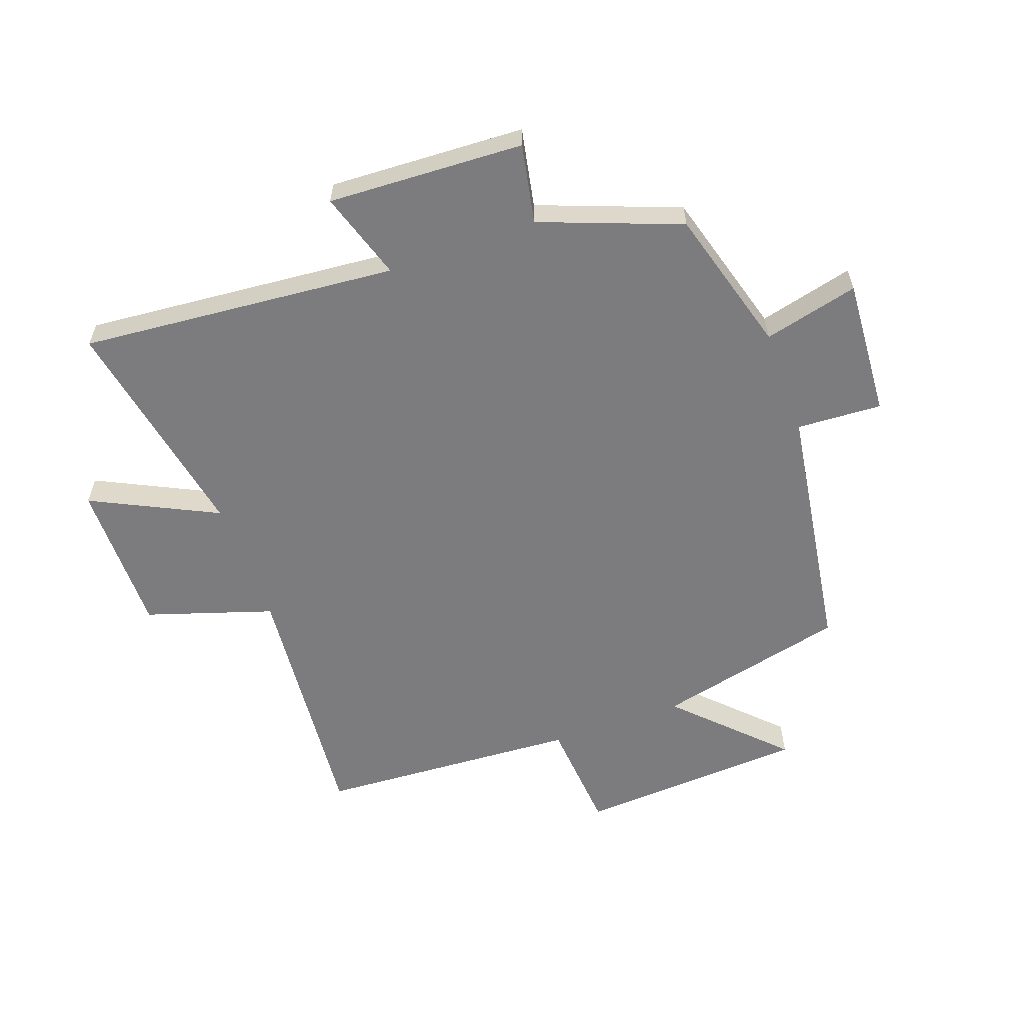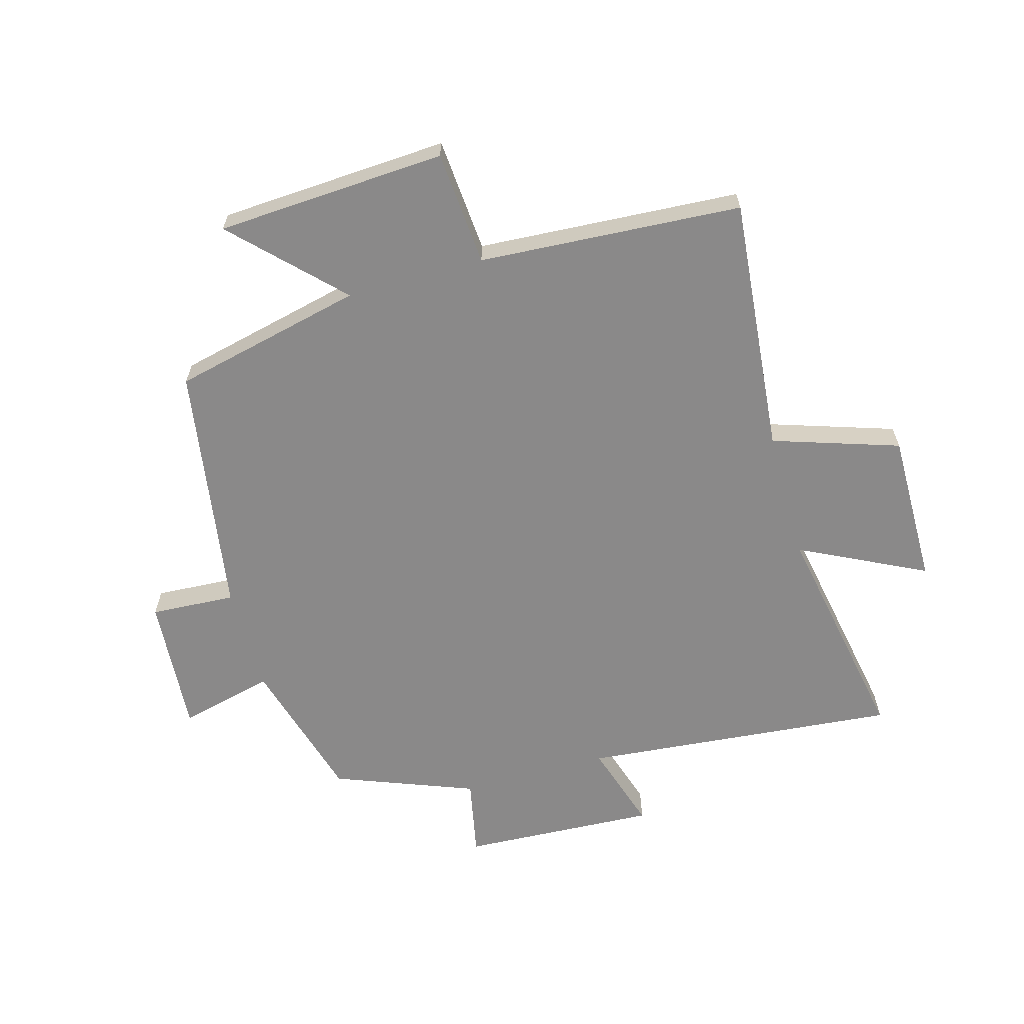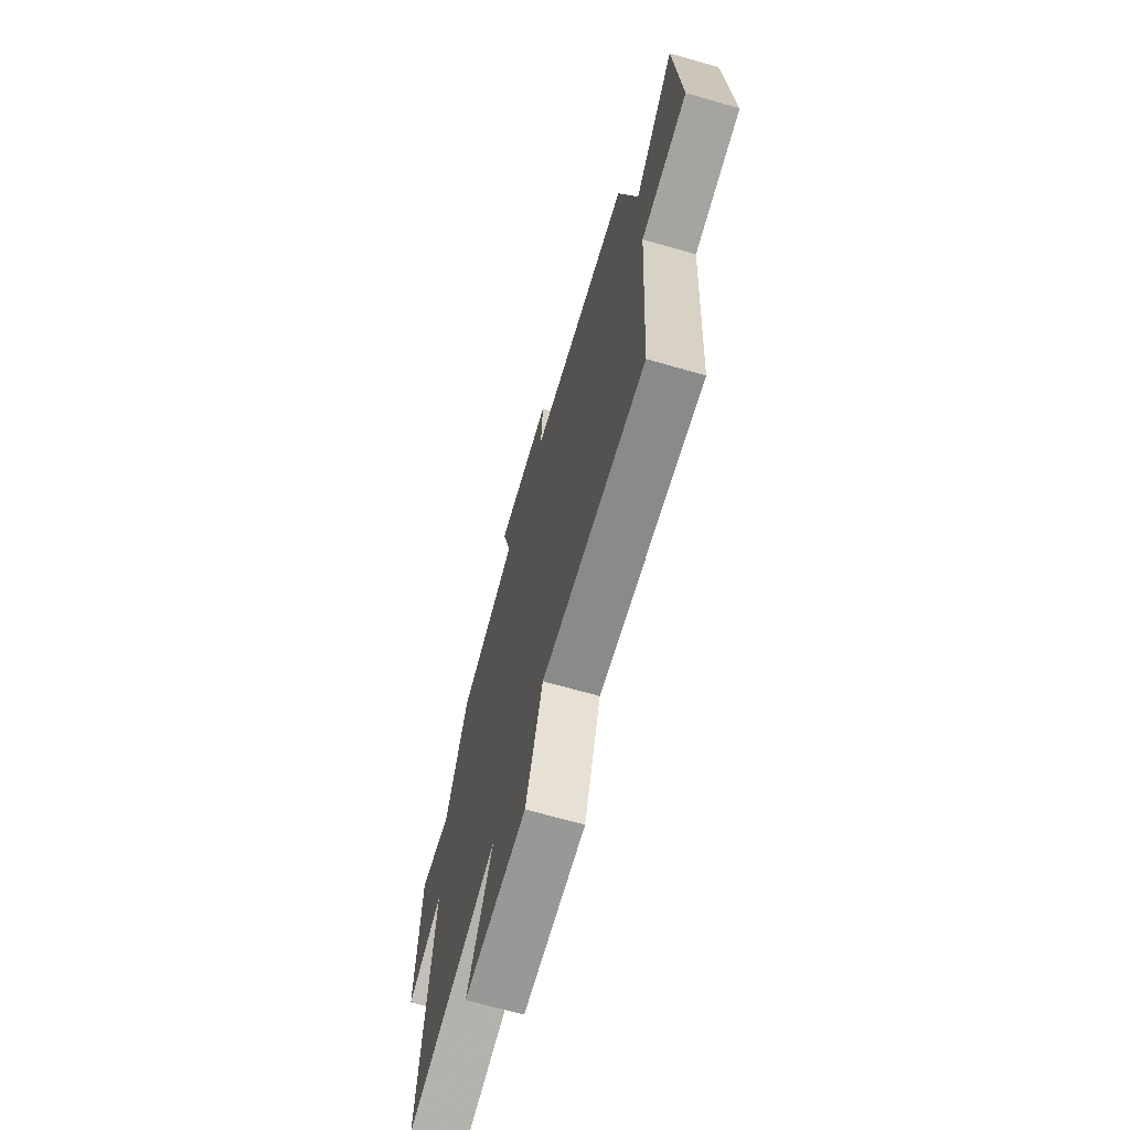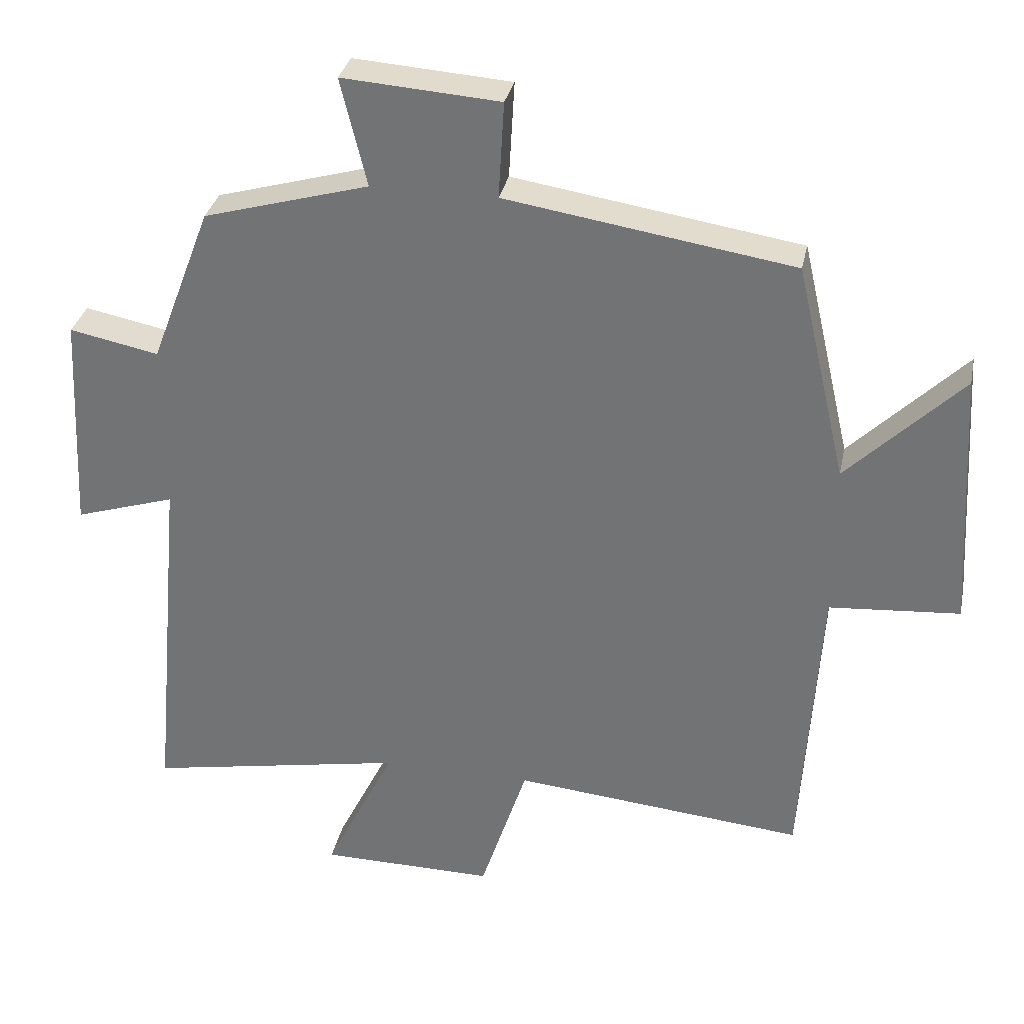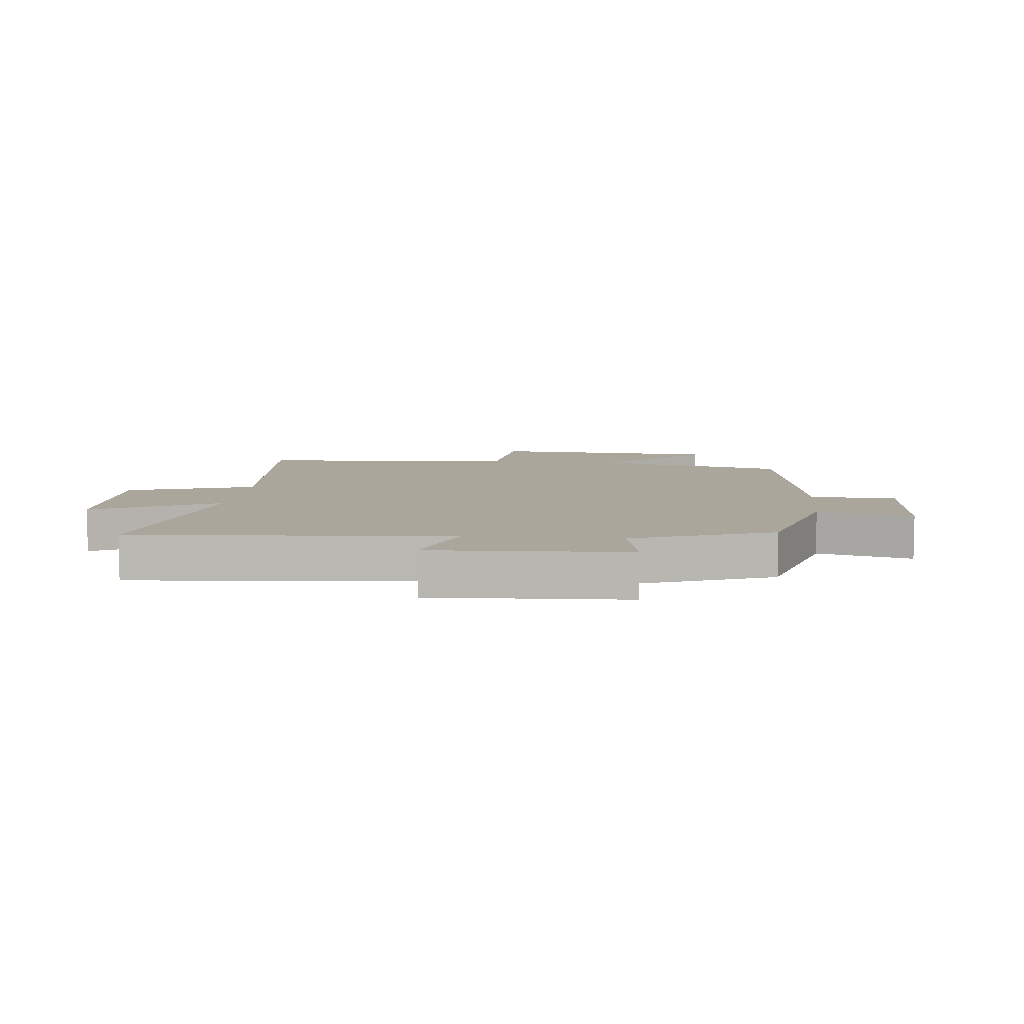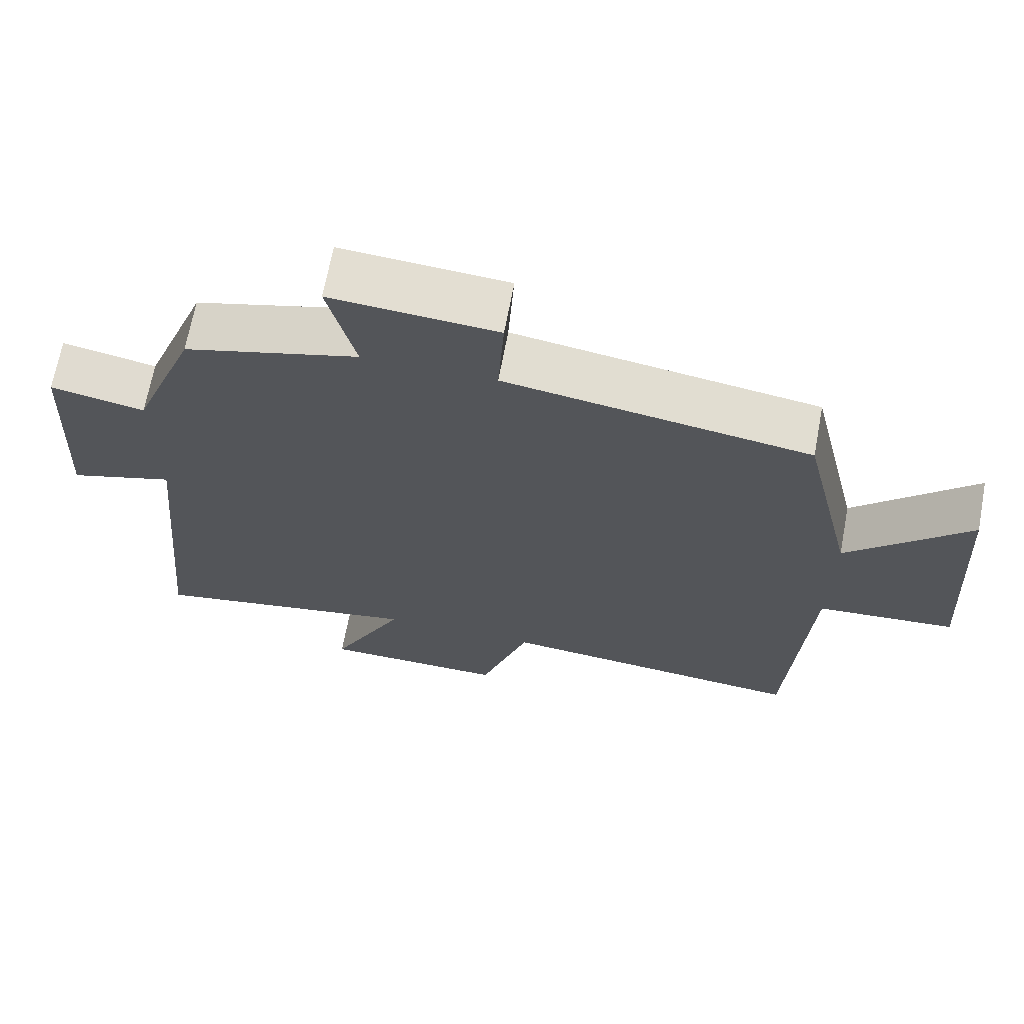
<metadata>
{"format":"obj","ext":"obj","renderer":"f3d","projection":"perspective","resolution":1024,"background":"white","views":[{"elev":-58.9,"azim":-70.0,"up":"+Y"},{"elev":-63.3,"azim":105.7,"up":"+Y"},{"elev":-68.9,"azim":74.1,"up":"+Z"},{"elev":32.3,"azim":11.6,"up":"+Z"},{"elev":7.9,"azim":-84.0,"up":"+Y"},{"elev":67.8,"azim":10.6,"up":"+Z"}]}
</metadata>
<code>
v 0.427 0.07 0.435
v 0.5 0.07 0.12
v 0.667 0.07 0.285
v 0.689 0.07 -0.093
v 0.5 0.07 -0.108
v 0.473 0.07 -0.54
v 0.049 0.07 -0.5
v -0.019 0.07 -0.708
v -0.273 0.07 -0.706
v -0.171 0.07 -0.5
v -0.548 0.07 -0.57
v -0.5 0.07 -0.048
v -0.646 0.07 -0.094
v -0.63 0.07 0.228
v -0.5 0.07 0.202
v -0.412 0.07 0.432
v -0.172 0.07 0.5
v -0.21 0.07 0.656
v 0.018 0.07 0.64
v 0.01 0.07 0.5
v 0.427 0 0.435
v 0.5 0 0.12
v 0.667 0 0.285
v 0.689 0 -0.093
v 0.5 0 -0.108
v 0.473 0 -0.54
v 0.049 0 -0.5
v -0.019 0 -0.708
v -0.273 0 -0.706
v -0.171 0 -0.5
v -0.548 0 -0.57
v -0.5 0 -0.048
v -0.646 0 -0.094
v -0.63 0 0.228
v -0.5 0 0.202
v -0.412 0 0.432
v -0.172 0 0.5
v -0.21 0 0.656
v 0.018 0 0.64
v 0.01 0 0.5
f 17 18 19 20
f 20 1 2
f 17 20 2
f 16 17 2
f 15 16 2
f 12 13 14 15
f 12 15 2
f 10 11 12 2
f 7 8 9 10
f 7 10 2
f 5 6 7 2
f 2 3 4 5
f 40 39 38 37
f 22 21 40
f 22 40 37
f 22 37 36
f 22 36 35
f 35 34 33 32
f 22 35 32
f 22 32 31 30
f 30 29 28 27
f 22 30 27
f 22 27 26 25
f 25 24 23 22
f 1 21 22 2
f 2 22 23 3
f 3 23 24 4
f 4 24 25 5
f 5 25 26 6
f 6 26 27 7
f 7 27 28 8
f 8 28 29 9
f 9 29 30 10
f 10 30 31 11
f 11 31 32 12
f 12 32 33 13
f 13 33 34 14
f 14 34 35 15
f 15 35 36 16
f 16 36 37 17
f 17 37 38 18
f 18 38 39 19
f 19 39 40 20
f 20 40 21 1

</code>
